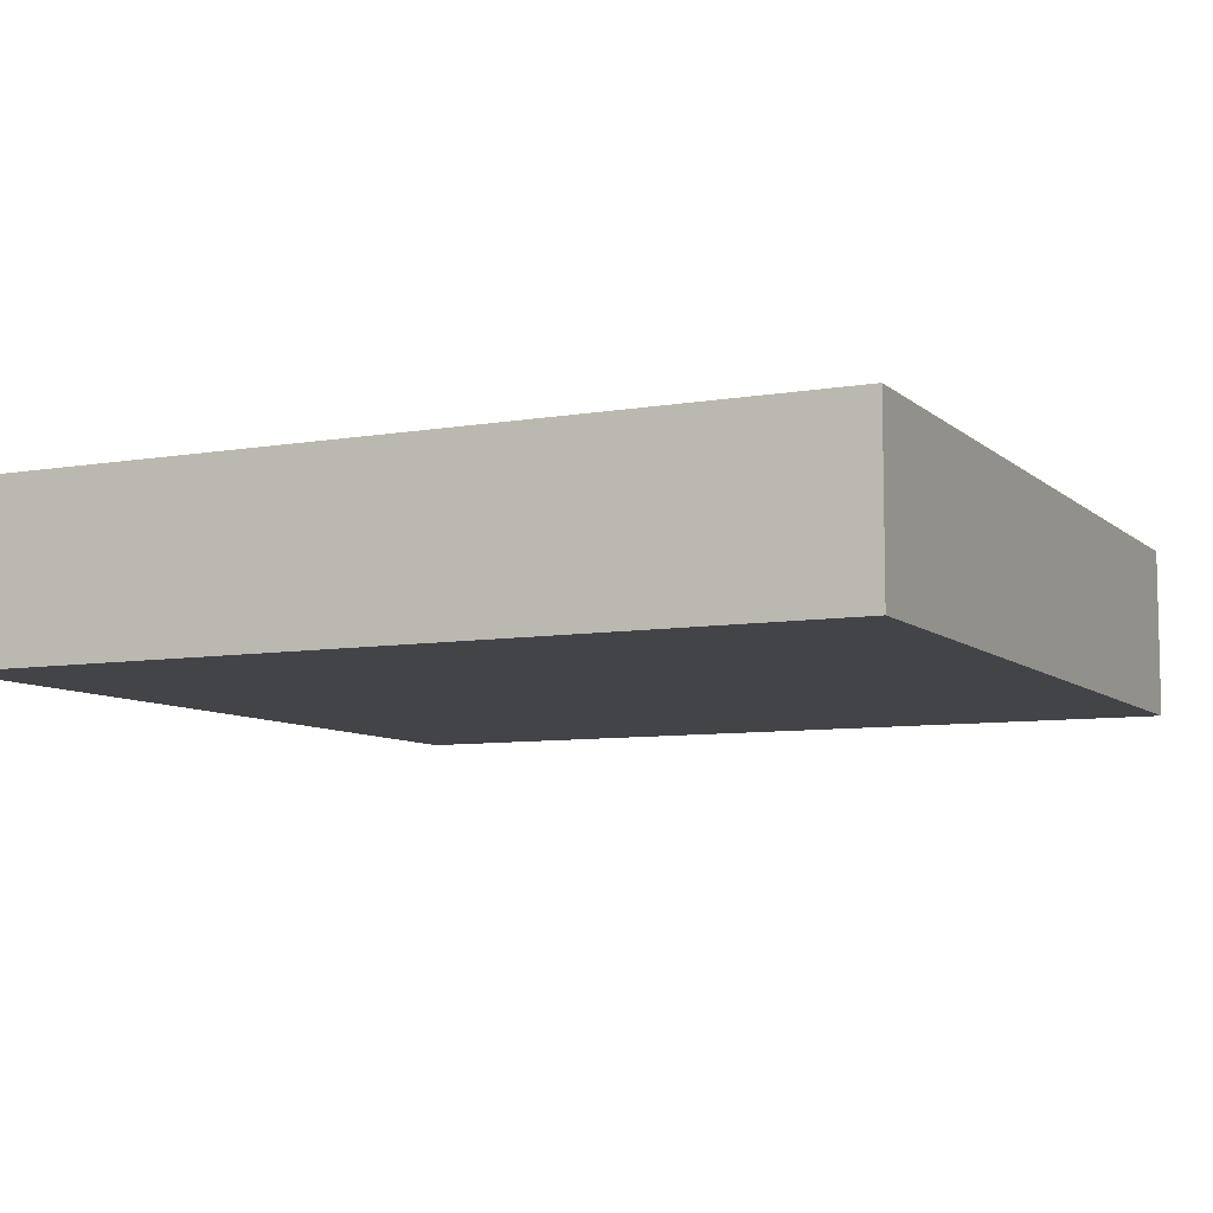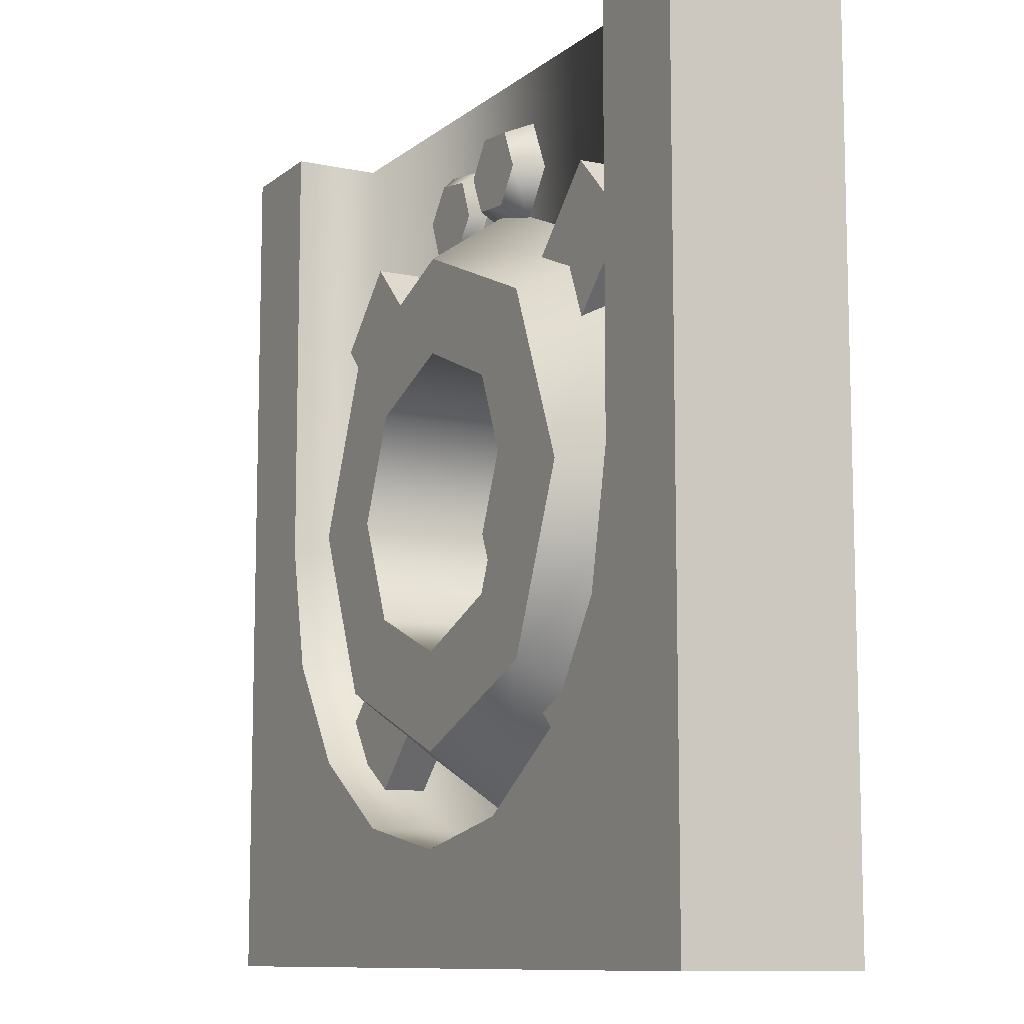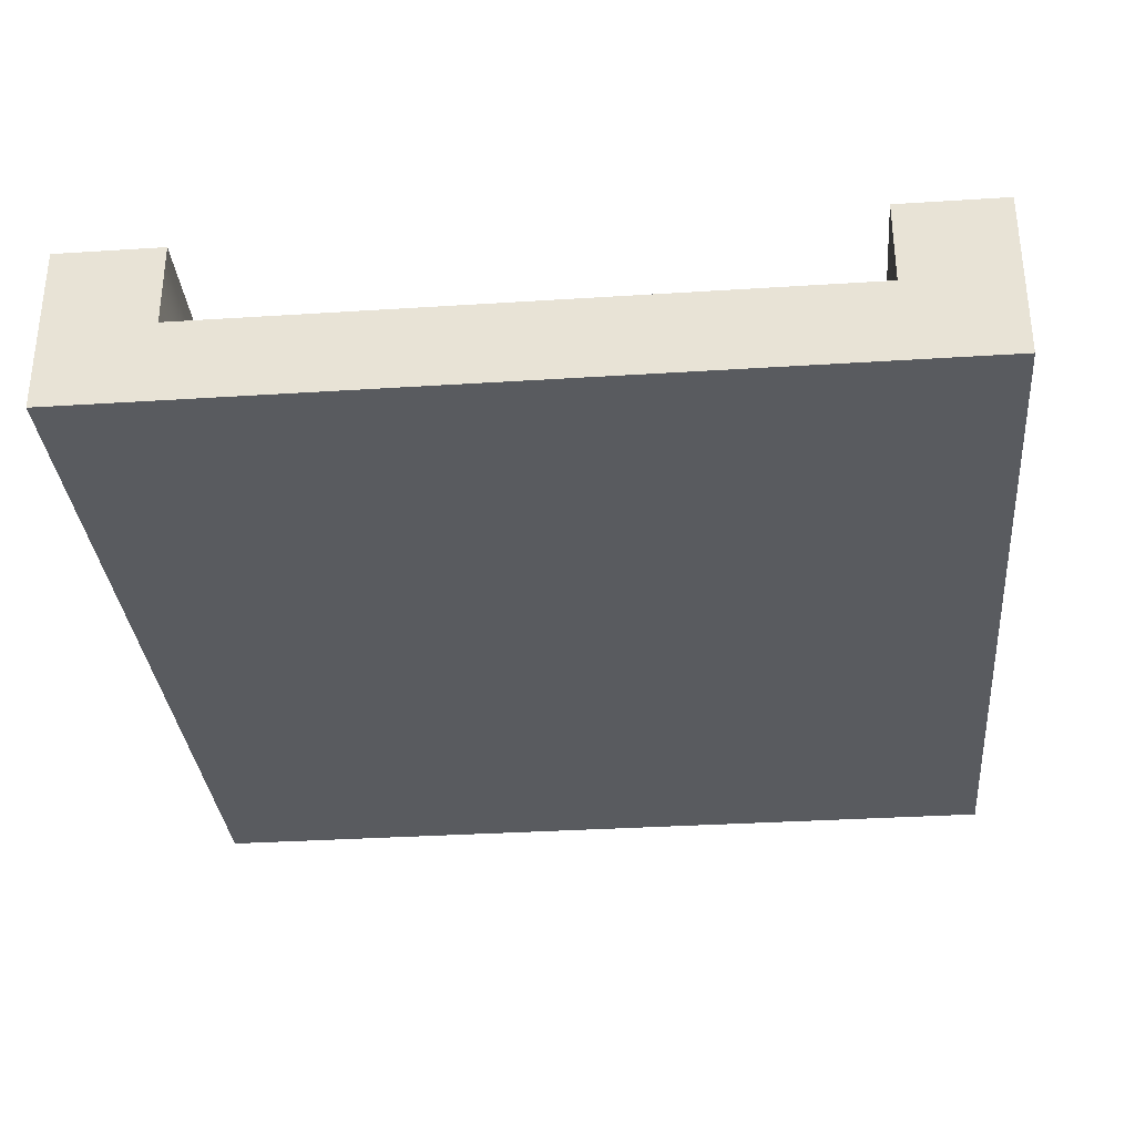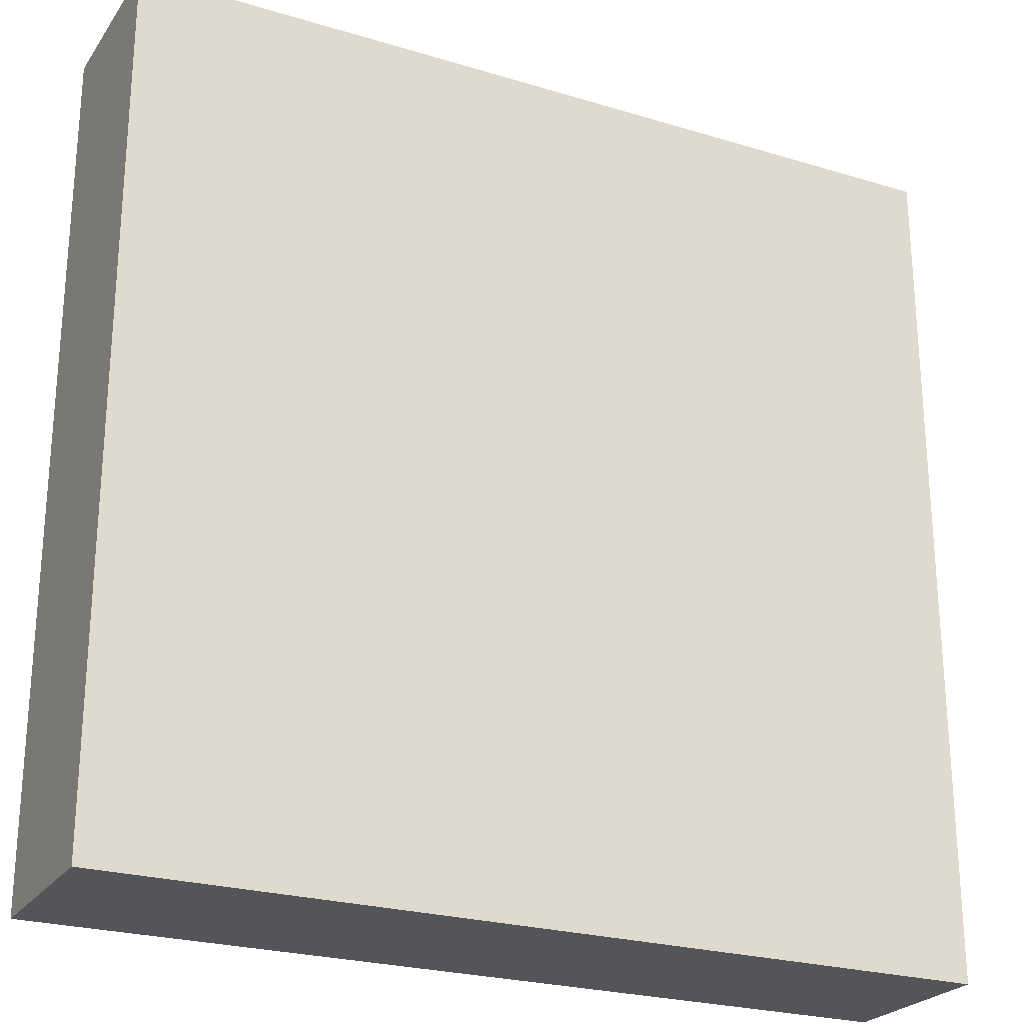
<metadata>
{"format":"obj","ext":"obj","renderer":"f3d","projection":"perspective","resolution":1024,"background":"white","views":[{"elev":-7.9,"azim":-154.4,"up":"+Y"},{"elev":-10.1,"azim":-118.4,"up":"+Z"},{"elev":-32.6,"azim":5.1,"up":"+Y"},{"elev":-24.6,"azim":-26.4,"up":"+Z"}]}
</metadata>
<code>
g snow-tile-spawn-end-round
v 0.5 0.2 -0.5 1 1 1
v 0.5 0 -0.5 1 1 1
v 0.5 0.2 0.5 1 1 1
v 0.5 0 0.5 1 1 1
v -0.5 0 0.5 1 1 1
v -0.5 0 -0.5 1 1 1
v -0.5 0.2 -0.5 1 1 1
v -0.5 0.2 0.5 1 1 1
v 0.375 0.2 0.5 1 1 1
v 0.375 0.1 0.5 1 1 1
v -0.375 0.1 0.5 1 1 1
v -0.375 0.2 0.5 1 1 1
v 0.375 0.2 -2.057e-14 1 1 1
v 0.3465 0.2 -0.1435 1 1 1
v 0.2652 0.2 -0.2652 1 1 1
v 0.1435 0.2 -0.3465 1 1 1
v -1.733e-14 0.2 -0.375 1 1 1
v -0.1435 0.2 -0.3465 1 1 1
v -0.2652 0.2 -0.2652 1 1 1
v -0.3465 0.2 -0.1435 1 1 1
v -0.375 0.2 1.877e-14 1 1 1
v 0.375 0.1 0 1 1 1
v 0.1176 0.1 0.1214 1 1 1
v 0.3465 0.1 -0.1435 1 1 1
v 9.818e-14 0.1 0.1701 1 1 1
v 0.1663 0.1 0.003845 1 1 1
v 0.2652 0.1 -0.2652 1 1 1
v 0.1435 0.1 -0.3465 1 1 1
v 0.1176 0.1 -0.1137 1 1 1
v -0.1176 0.1 0.1214 1 1 1
v -2.021e-14 0.1 -0.375 1 1 1
v 2.426e-13 0.1 -0.1624 1 1 1
v -0.1176 0.1 -0.1137 1 1 1
v -0.1435 0.1 -0.3465 1 1 1
v -0.1663 0.1 0.003845 1 1 1
v -0.2652 0.1 -0.2652 1 1 1
v -0.3465 0.1 -0.1435 1 1 1
v -0.375 0.1 0 1 1 1
v -0.2652 0.2 -0.2652 1 1 1
v 0.375 0.2 0 1 1 1
v -2.021e-14 0.2 -0.375 1 1 1
v 0.2652 0.2 -0.2652 1 1 1
v -0.375 0.2 0 1 1 1
v 0.1404 0.116 0.4125 1 1 1
v 0.09297 0.116 0.4054 1 1 1
v 0.1702 0.116 0.375 1 1 1
v 0.1526 0.116 0.3304 1 1 1
v 0.07536 0.116 0.3609 1 1 1
v 0.1052 0.116 0.3233 1 1 1
v 0.1462 0.1 0.4274 1 1 1
v 0.08303 0.1 0.418 1 1 1
v 0.1625 0.1 0.3179 1 1 1
v 0.0993 0.1 0.3085 1 1 1
v 0.186 0.1 0.3773 1 1 1
v 0.05956 0.1 0.3585 1 1 1
v -0.04155 0.132 0.424 1 1 1
v -0.06124 0.132 0.3803 1 1 1
v 0.006132 0.132 0.4288 1 1 1
v 0.03413 0.132 0.3899 1 1 1
v -0.03324 0.132 0.3414 1 1 1
v 0.01444 0.132 0.3462 1 1 1
v -0.05088 0.1 0.437 1 1 1
v -0.07713 0.1 0.3787 1 1 1
v 0.05002 0.1 0.3915 1 1 1
v 0.02377 0.1 0.3333 1 1 1
v 0.01269 0.1 0.4434 1 1 1
v -0.03981 0.1 0.3269 1 1 1
v 0.2431 0.15 0.163 1 1 1
v 0.2431 0.1 0.163 1 1 1
v 0.3269 0.15 0.2469 1 1 1
v 0.3269 0.1 0.2469 1 1 1
v 0.1592 0.1 0.2469 1 1 1
v 0.1592 0.15 0.2469 1 1 1
v 0.2431 0.1 0.3308 1 1 1
v 0.2431 0.15 0.3308 1 1 1
v 0.2431 0.15 -0.3231 1 1 1
v 0.2431 0.1 -0.3231 1 1 1
v 0.3269 0.15 -0.2392 1 1 1
v 0.3269 0.1 -0.2392 1 1 1
v 0.1592 0.1 -0.2392 1 1 1
v 0.1592 0.15 -0.2392 1 1 1
v 0.2431 0.1 -0.1553 1 1 1
v 0.2431 0.15 -0.1553 1 1 1
v -0.3269 0.1 -0.2392 1 1 1
v -0.3269 0.15 -0.2392 1 1 1
v -0.2431 0.1 -0.1553 1 1 1
v -0.2431 0.15 -0.1553 1 1 1
v -0.1592 0.1 -0.2392 1 1 1
v -0.1592 0.15 -0.2392 1 1 1
v -0.2431 0.1 -0.3231 1 1 1
v -0.2431 0.15 -0.3231 1 1 1
v -0.3269 0.1 0.2469 1 1 1
v -0.3269 0.15 0.2469 1 1 1
v -0.2431 0.1 0.3308 1 1 1
v -0.2431 0.15 0.3308 1 1 1
v -0.1592 0.15 0.2469 1 1 1
v -0.2431 0.15 0.163 1 1 1
v -0.2431 0.1 0.163 1 1 1
v -0.1592 0.1 0.2469 1 1 1
v 0.2431 0.1 -0.2392 1 1 1
v 0.3438 0.1 0.003845 1 1 1
v 0.1941 0.2 -0.1903 1 1 1
v 0.2745 0.2 0.003845 1 1 1
v 3.176e-13 0.1 -0.3399 1 1 1
v 2.859e-13 0.2 -0.2707 1 1 1
v -0.2431 0.1 -0.2392 1 1 1
v -0.1941 0.2 -0.1903 1 1 1
v -0.3438 0.1 0.003845 1 1 1
v -0.2745 0.2 0.003845 1 1 1
v -0.2431 0.1 0.2469 1 1 1
v -0.1941 0.2 0.1979 1 1 1
v 0.2431 0.1 0.2469 1 1 1
v 2.31e-14 0.1 0.3476 1 1 1
v 0.1941 0.2 0.1979 1 1 1
v 5.487e-14 0.2 0.2783 1 1 1
v 0.1663 0.2 0.003845 1 1 1
v 0.1176 0.2 -0.1137 1 1 1
v 0.1176 0.2 0.1214 1 1 1
v 2.426e-13 0.2 -0.1624 1 1 1
v 9.818e-14 0.2 0.1701 1 1 1
v -0.1176 0.2 0.1214 1 1 1
v -0.1176 0.2 -0.1137 1 1 1
v -0.1663 0.2 0.003845 1 1 1
v 2.426e-13 0.05 -0.1624 1 1 1
v -0.1176 0.05 -0.1137 1 1 1
v -0.1663 0.05 0.003845 1 1 1
v -0.1176 0.05 0.1214 1 1 1
v 9.818e-14 0.05 0.1701 1 1 1
v 0.1663 0.05 0.003845 1 1 1
v 0.1176 0.05 0.1214 1 1 1
v 0.1176 0.05 -0.1137 1 1 1
f 3 2 1
f 2 3 4
f 1 2 3
f 4 3 2
f 5 2 4
f 2 5 6
f 4 2 5
f 6 5 2
f 5 7 6
f 7 5 8
f 6 7 5
f 8 5 7
f 7 2 6
f 2 7 1
f 6 2 7
f 1 7 2
f 10 3 9
f 10 4 3
f 4 10 5
f 5 10 11
f 11 8 5
f 8 11 12
f 9 3 10
f 3 4 10
f 5 10 4
f 11 10 5
f 5 8 11
f 12 11 8
f 1 9 3
f 9 1 13
f 13 1 14
f 14 1 15
f 15 1 16
f 16 1 7
f 16 7 17
f 17 7 18
f 18 7 19
f 19 7 20
f 20 7 21
f 21 7 8
f 8 12 21
f 3 9 1
f 13 1 9
f 14 1 13
f 15 1 14
f 16 1 15
f 7 1 16
f 17 7 16
f 18 7 17
f 19 7 18
f 20 7 19
f 21 7 20
f 8 7 21
f 21 12 8
f 22 11 10
f 11 22 23
f 23 22 24
f 11 23 25
f 23 24 26
f 26 24 27
f 28 26 27
f 26 28 29
f 11 25 30
f 29 28 31
f 29 31 32
f 32 31 33
f 33 31 34
f 33 34 35
f 11 30 35
f 35 34 36
f 11 35 36
f 11 36 37
f 11 37 38
f 10 11 22
f 23 22 11
f 24 22 23
f 25 23 11
f 26 24 23
f 27 24 26
f 27 26 28
f 29 28 26
f 30 25 11
f 31 28 29
f 32 31 29
f 33 31 32
f 34 31 33
f 35 34 33
f 35 30 11
f 36 34 35
f 36 35 11
f 37 36 11
f 38 37 11
f 18 36 34
f 36 18 39
f 34 36 18
f 39 18 36
f 10 40 22
f 40 10 9
f 22 40 10
f 9 10 40
f 41 34 31
f 34 41 18
f 31 34 41
f 18 41 34
f 20 36 39
f 36 20 37
f 39 36 20
f 37 20 36
f 42 28 27
f 28 42 16
f 27 28 42
f 16 42 28
f 24 42 27
f 42 24 14
f 27 42 24
f 14 24 42
f 22 14 24
f 14 22 40
f 24 14 22
f 40 22 14
f 12 38 43
f 38 12 11
f 43 38 12
f 11 12 38
f 16 31 28
f 31 16 41
f 28 31 16
f 41 16 31
f 43 37 20
f 37 43 38
f 20 37 43
f 38 43 37
f 46 45 44
f 45 46 47
f 45 47 48
f 48 47 49
f 44 45 46
f 47 46 45
f 48 47 45
f 49 47 48
f 45 50 44
f 50 45 51
f 44 50 45
f 51 45 50
f 53 47 52
f 47 53 49
f 52 47 53
f 49 53 47
f 46 50 54
f 50 46 44
f 54 50 46
f 44 46 50
f 55 49 53
f 49 55 48
f 53 49 55
f 48 55 49
f 45 55 51
f 55 45 48
f 51 55 45
f 48 45 55
f 47 54 52
f 54 47 46
f 52 54 47
f 46 47 54
f 58 57 56
f 57 58 59
f 57 59 60
f 60 59 61
f 56 57 58
f 59 58 57
f 60 59 57
f 61 59 60
f 57 62 56
f 62 57 63
f 56 62 57
f 63 57 62
f 65 59 64
f 59 65 61
f 64 59 65
f 61 65 59
f 58 62 66
f 62 58 56
f 66 62 58
f 56 58 62
f 67 61 65
f 61 67 60
f 65 61 67
f 60 67 61
f 57 67 63
f 67 57 60
f 63 67 57
f 60 57 67
f 59 66 64
f 66 59 58
f 64 66 59
f 58 59 66
f 70 69 68
f 69 70 71
f 68 69 70
f 71 70 69
f 73 69 72
f 69 73 68
f 72 69 73
f 68 73 69
f 70 74 71
f 74 70 75
f 71 74 70
f 75 70 74
f 68 75 70
f 75 68 73
f 70 75 68
f 73 68 75
f 74 73 72
f 73 74 75
f 72 73 74
f 75 74 73
f 78 77 76
f 77 78 79
f 76 77 78
f 79 78 77
f 81 77 80
f 77 81 76
f 80 77 81
f 76 81 77
f 78 82 79
f 82 78 83
f 79 82 78
f 83 78 82
f 82 81 80
f 81 82 83
f 80 81 82
f 83 82 81
f 76 83 78
f 83 76 81
f 78 83 76
f 81 76 83
f 86 85 84
f 85 86 87
f 84 85 86
f 87 86 85
f 89 86 88
f 86 89 87
f 88 86 89
f 87 89 86
f 85 90 84
f 90 85 91
f 84 90 85
f 91 85 90
f 89 90 91
f 90 89 88
f 91 90 89
f 88 89 90
f 91 87 89
f 87 91 85
f 89 87 91
f 85 91 87
f 94 93 92
f 93 94 95
f 92 93 94
f 95 94 93
f 97 95 96
f 95 97 93
f 96 95 97
f 93 97 95
f 93 98 92
f 98 93 97
f 92 98 93
f 97 93 98
f 96 94 99
f 94 96 95
f 99 94 96
f 95 96 94
f 96 98 97
f 98 96 99
f 97 98 96
f 99 96 98
f 102 101 100
f 101 102 103
f 100 101 102
f 103 102 101
f 105 100 104
f 100 105 102
f 104 100 105
f 102 105 100
f 107 104 106
f 104 107 105
f 106 104 107
f 105 107 104
f 108 107 106
f 107 108 109
f 106 107 108
f 109 108 107
f 110 109 108
f 109 110 111
f 108 109 110
f 111 110 109
f 114 113 112
f 113 114 115
f 112 113 114
f 115 114 113
f 114 101 103
f 101 114 112
f 103 101 114
f 112 114 101
f 102 114 103
f 114 102 116
f 116 102 117
f 118 114 116
f 117 102 105
f 117 105 119
f 114 118 115
f 115 118 120
f 115 120 121
f 119 105 107
f 115 121 111
f 119 107 122
f 111 121 123
f 122 107 123
f 111 123 107
f 111 107 109
f 103 114 102
f 116 102 114
f 116 114 118
f 117 102 116
f 105 102 117
f 119 105 117
f 115 118 114
f 120 118 115
f 121 120 115
f 107 105 119
f 111 121 115
f 122 107 119
f 123 121 111
f 123 107 122
f 107 123 111
f 109 107 111
f 115 110 113
f 110 115 111
f 113 110 115
f 111 115 110
f 119 125 124
f 125 119 122
f 124 125 119
f 122 119 125
f 123 125 122
f 125 123 126
f 122 125 123
f 126 123 125
f 121 126 123
f 126 121 127
f 123 126 121
f 127 121 126
f 121 128 127
f 128 121 120
f 127 128 121
f 120 121 128
f 131 130 129
f 130 131 124
f 130 124 128
f 128 124 125
f 128 125 127
f 127 125 126
f 129 130 131
f 124 131 130
f 128 124 130
f 125 124 128
f 127 125 128
f 126 125 127
f 120 130 128
f 130 120 118
f 128 130 120
f 118 120 130
f 130 116 129
f 116 130 118
f 129 116 130
f 118 130 116
f 129 117 131
f 117 129 116
f 131 117 129
f 116 129 117
f 117 124 131
f 124 117 119
f 131 124 117
f 119 117 124
g snow-tile-spawn-end-round
f 3 2 1
f 2 3 4
f 1 2 3
f 4 3 2
f 5 2 4
f 2 5 6
f 4 2 5
f 6 5 2
f 5 7 6
f 7 5 8
f 6 7 5
f 8 5 7
f 7 2 6
f 2 7 1
f 6 2 7
f 1 7 2
f 10 3 9
f 10 4 3
f 4 10 5
f 5 10 11
f 11 8 5
f 8 11 12
f 9 3 10
f 3 4 10
f 5 10 4
f 11 10 5
f 5 8 11
f 12 11 8
f 1 9 3
f 9 1 13
f 13 1 14
f 14 1 15
f 15 1 16
f 16 1 7
f 16 7 17
f 17 7 18
f 18 7 19
f 19 7 20
f 20 7 21
f 21 7 8
f 8 12 21
f 3 9 1
f 13 1 9
f 14 1 13
f 15 1 14
f 16 1 15
f 7 1 16
f 17 7 16
f 18 7 17
f 19 7 18
f 20 7 19
f 21 7 20
f 8 7 21
f 21 12 8
f 22 11 10
f 11 22 23
f 23 22 24
f 11 23 25
f 23 24 26
f 26 24 27
f 28 26 27
f 26 28 29
f 11 25 30
f 29 28 31
f 29 31 32
f 32 31 33
f 33 31 34
f 33 34 35
f 11 30 35
f 35 34 36
f 11 35 36
f 11 36 37
f 11 37 38
f 10 11 22
f 23 22 11
f 24 22 23
f 25 23 11
f 26 24 23
f 27 24 26
f 27 26 28
f 29 28 26
f 30 25 11
f 31 28 29
f 32 31 29
f 33 31 32
f 34 31 33
f 35 34 33
f 35 30 11
f 36 34 35
f 36 35 11
f 37 36 11
f 38 37 11
f 18 36 34
f 36 18 39
f 34 36 18
f 39 18 36
f 10 40 22
f 40 10 9
f 22 40 10
f 9 10 40
f 41 34 31
f 34 41 18
f 31 34 41
f 18 41 34
f 20 36 39
f 36 20 37
f 39 36 20
f 37 20 36
f 42 28 27
f 28 42 16
f 27 28 42
f 16 42 28
f 24 42 27
f 42 24 14
f 27 42 24
f 14 24 42
f 22 14 24
f 14 22 40
f 24 14 22
f 40 22 14
f 12 38 43
f 38 12 11
f 43 38 12
f 11 12 38
f 16 31 28
f 31 16 41
f 28 31 16
f 41 16 31
f 43 37 20
f 37 43 38
f 20 37 43
f 38 43 37
f 46 45 44
f 45 46 47
f 45 47 48
f 48 47 49
f 44 45 46
f 47 46 45
f 48 47 45
f 49 47 48
f 45 50 44
f 50 45 51
f 44 50 45
f 51 45 50
f 53 47 52
f 47 53 49
f 52 47 53
f 49 53 47
f 46 50 54
f 50 46 44
f 54 50 46
f 44 46 50
f 55 49 53
f 49 55 48
f 53 49 55
f 48 55 49
f 45 55 51
f 55 45 48
f 51 55 45
f 48 45 55
f 47 54 52
f 54 47 46
f 52 54 47
f 46 47 54
f 58 57 56
f 57 58 59
f 57 59 60
f 60 59 61
f 56 57 58
f 59 58 57
f 60 59 57
f 61 59 60
f 57 62 56
f 62 57 63
f 56 62 57
f 63 57 62
f 65 59 64
f 59 65 61
f 64 59 65
f 61 65 59
f 58 62 66
f 62 58 56
f 66 62 58
f 56 58 62
f 67 61 65
f 61 67 60
f 65 61 67
f 60 67 61
f 57 67 63
f 67 57 60
f 63 67 57
f 60 57 67
f 59 66 64
f 66 59 58
f 64 66 59
f 58 59 66
f 70 69 68
f 69 70 71
f 68 69 70
f 71 70 69
f 73 69 72
f 69 73 68
f 72 69 73
f 68 73 69
f 70 74 71
f 74 70 75
f 71 74 70
f 75 70 74
f 68 75 70
f 75 68 73
f 70 75 68
f 73 68 75
f 74 73 72
f 73 74 75
f 72 73 74
f 75 74 73
f 78 77 76
f 77 78 79
f 76 77 78
f 79 78 77
f 81 77 80
f 77 81 76
f 80 77 81
f 76 81 77
f 78 82 79
f 82 78 83
f 79 82 78
f 83 78 82
f 82 81 80
f 81 82 83
f 80 81 82
f 83 82 81
f 76 83 78
f 83 76 81
f 78 83 76
f 81 76 83
f 86 85 84
f 85 86 87
f 84 85 86
f 87 86 85
f 89 86 88
f 86 89 87
f 88 86 89
f 87 89 86
f 85 90 84
f 90 85 91
f 84 90 85
f 91 85 90
f 89 90 91
f 90 89 88
f 91 90 89
f 88 89 90
f 91 87 89
f 87 91 85
f 89 87 91
f 85 91 87
f 94 93 92
f 93 94 95
f 92 93 94
f 95 94 93
f 97 95 96
f 95 97 93
f 96 95 97
f 93 97 95
f 93 98 92
f 98 93 97
f 92 98 93
f 97 93 98
f 96 94 99
f 94 96 95
f 99 94 96
f 95 96 94
f 96 98 97
f 98 96 99
f 97 98 96
f 99 96 98
f 102 101 100
f 101 102 103
f 100 101 102
f 103 102 101
f 105 100 104
f 100 105 102
f 104 100 105
f 102 105 100
f 107 104 106
f 104 107 105
f 106 104 107
f 105 107 104
f 108 107 106
f 107 108 109
f 106 107 108
f 109 108 107
f 110 109 108
f 109 110 111
f 108 109 110
f 111 110 109
f 114 113 112
f 113 114 115
f 112 113 114
f 115 114 113
f 114 101 103
f 101 114 112
f 103 101 114
f 112 114 101
f 102 114 103
f 114 102 116
f 116 102 117
f 118 114 116
f 117 102 105
f 117 105 119
f 114 118 115
f 115 118 120
f 115 120 121
f 119 105 107
f 115 121 111
f 119 107 122
f 111 121 123
f 122 107 123
f 111 123 107
f 111 107 109
f 103 114 102
f 116 102 114
f 116 114 118
f 117 102 116
f 105 102 117
f 119 105 117
f 115 118 114
f 120 118 115
f 121 120 115
f 107 105 119
f 111 121 115
f 122 107 119
f 123 121 111
f 123 107 122
f 107 123 111
f 109 107 111
f 115 110 113
f 110 115 111
f 113 110 115
f 111 115 110
f 119 125 124
f 125 119 122
f 124 125 119
f 122 119 125
f 123 125 122
f 125 123 126
f 122 125 123
f 126 123 125
f 121 126 123
f 126 121 127
f 123 126 121
f 127 121 126
f 121 128 127
f 128 121 120
f 127 128 121
f 120 121 128
f 131 130 129
f 130 131 124
f 130 124 128
f 128 124 125
f 128 125 127
f 127 125 126
f 129 130 131
f 124 131 130
f 128 124 130
f 125 124 128
f 127 125 128
f 126 125 127
f 120 130 128
f 130 120 118
f 128 130 120
f 118 120 130
f 130 116 129
f 116 130 118
f 129 116 130
f 118 130 116
f 129 117 131
f 117 129 116
f 131 117 129
f 116 129 117
f 117 124 131
f 124 117 119
f 131 124 117
f 119 117 124

</code>
